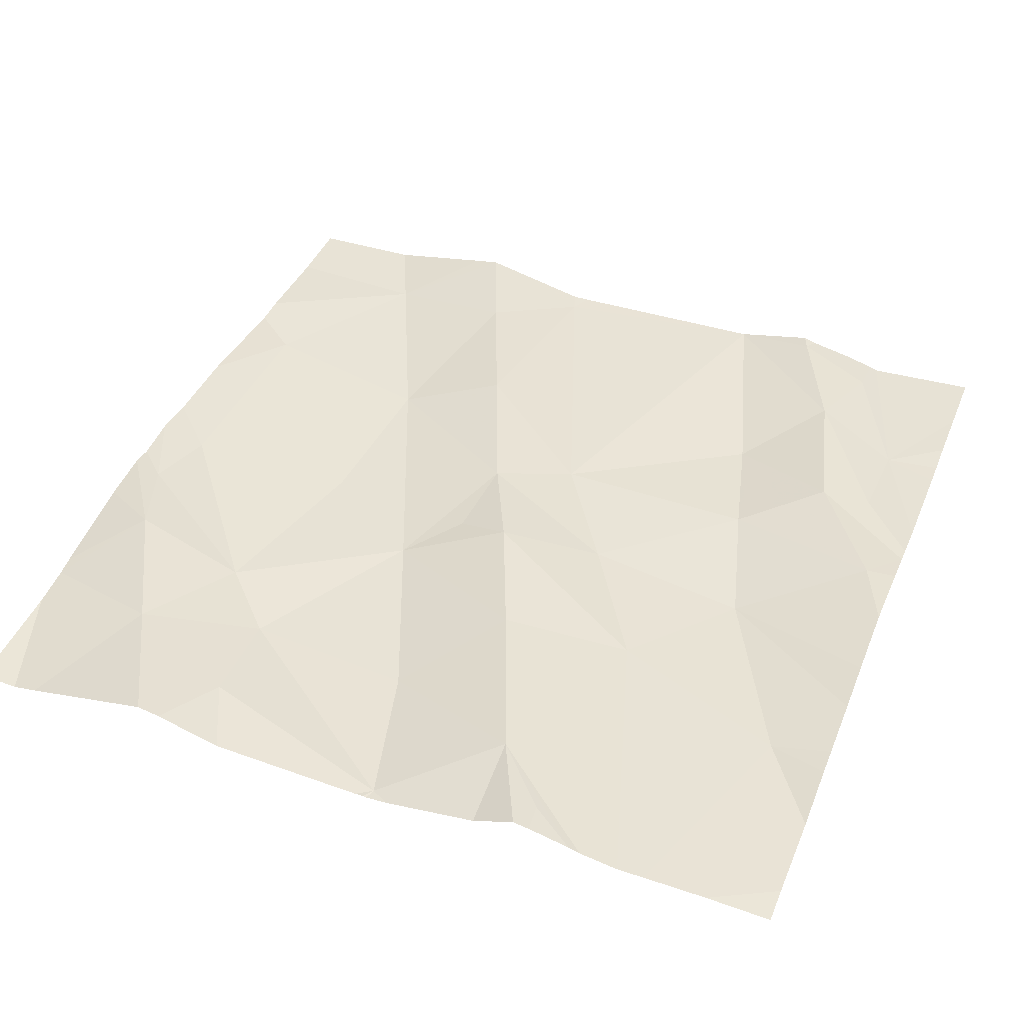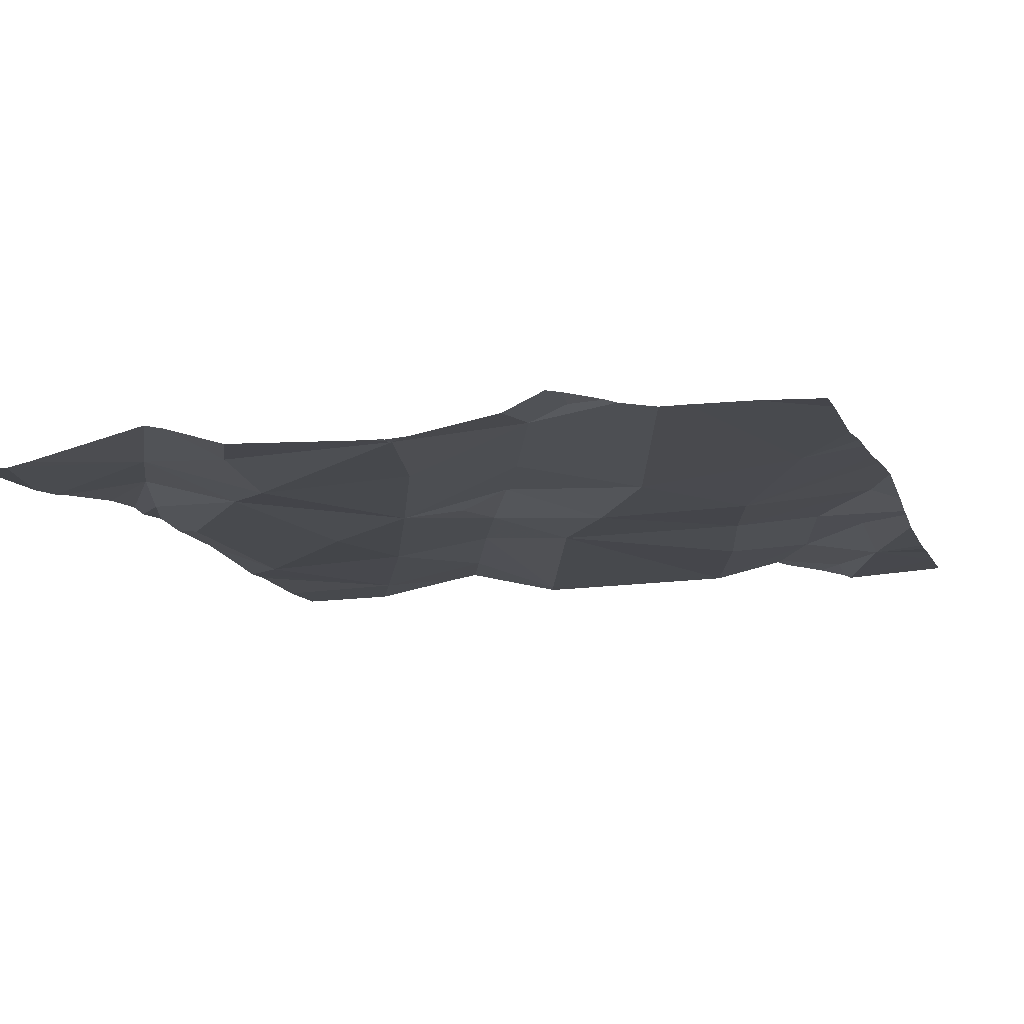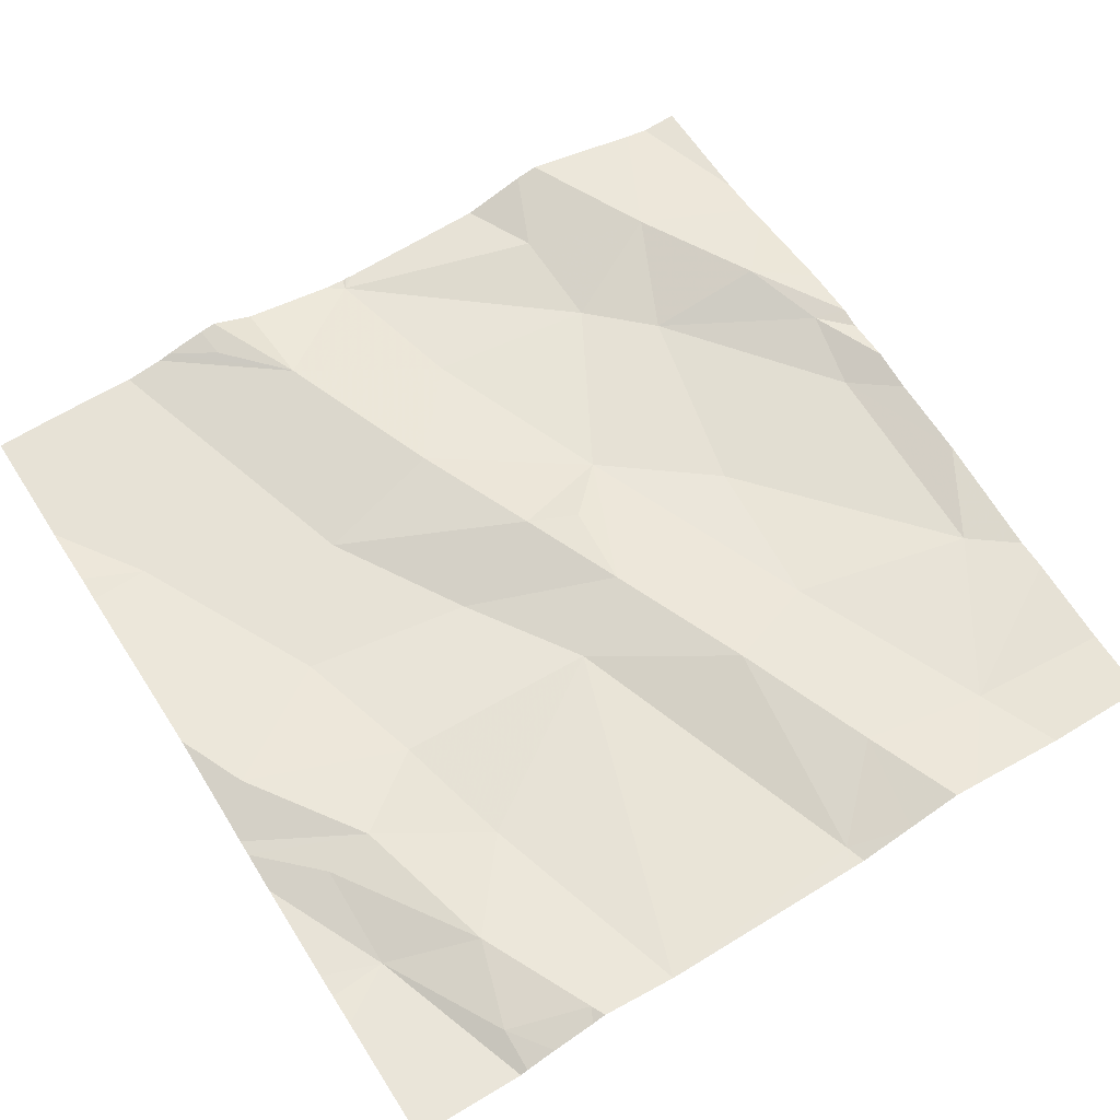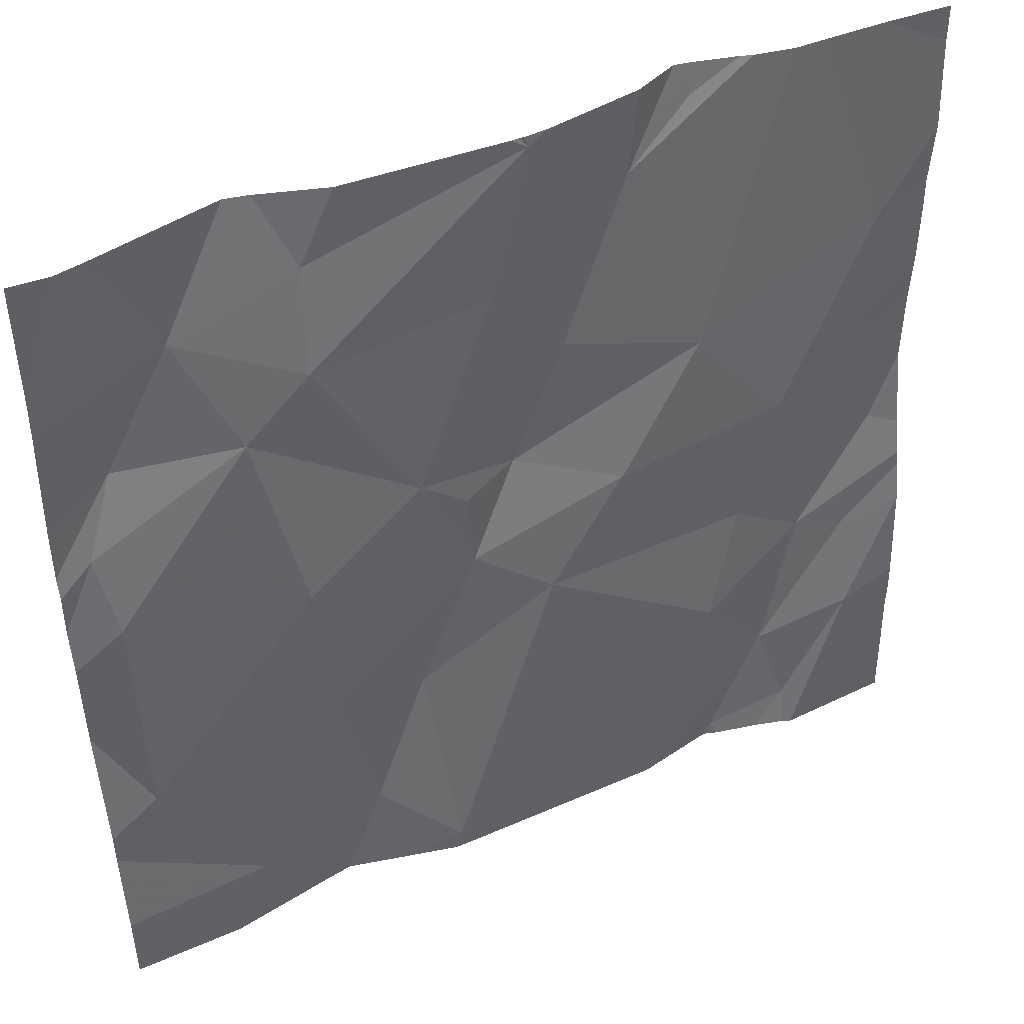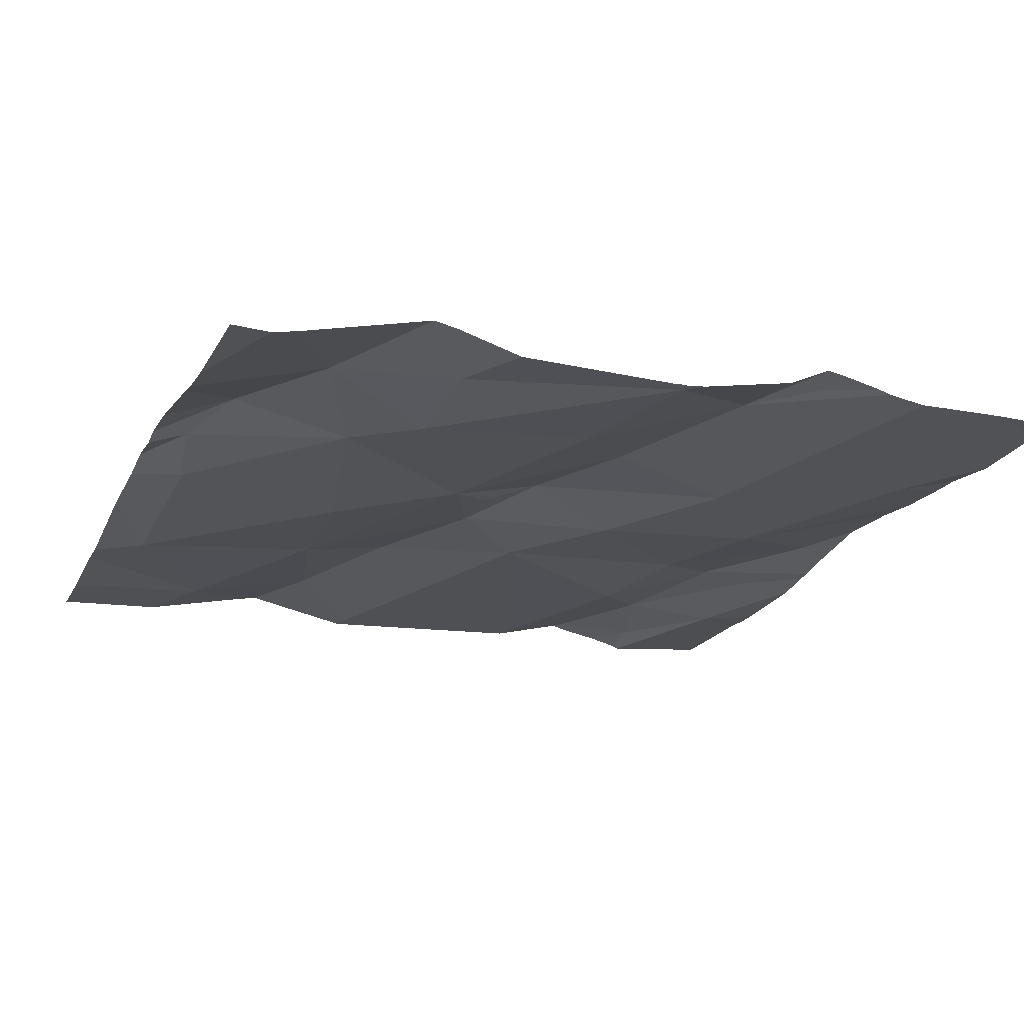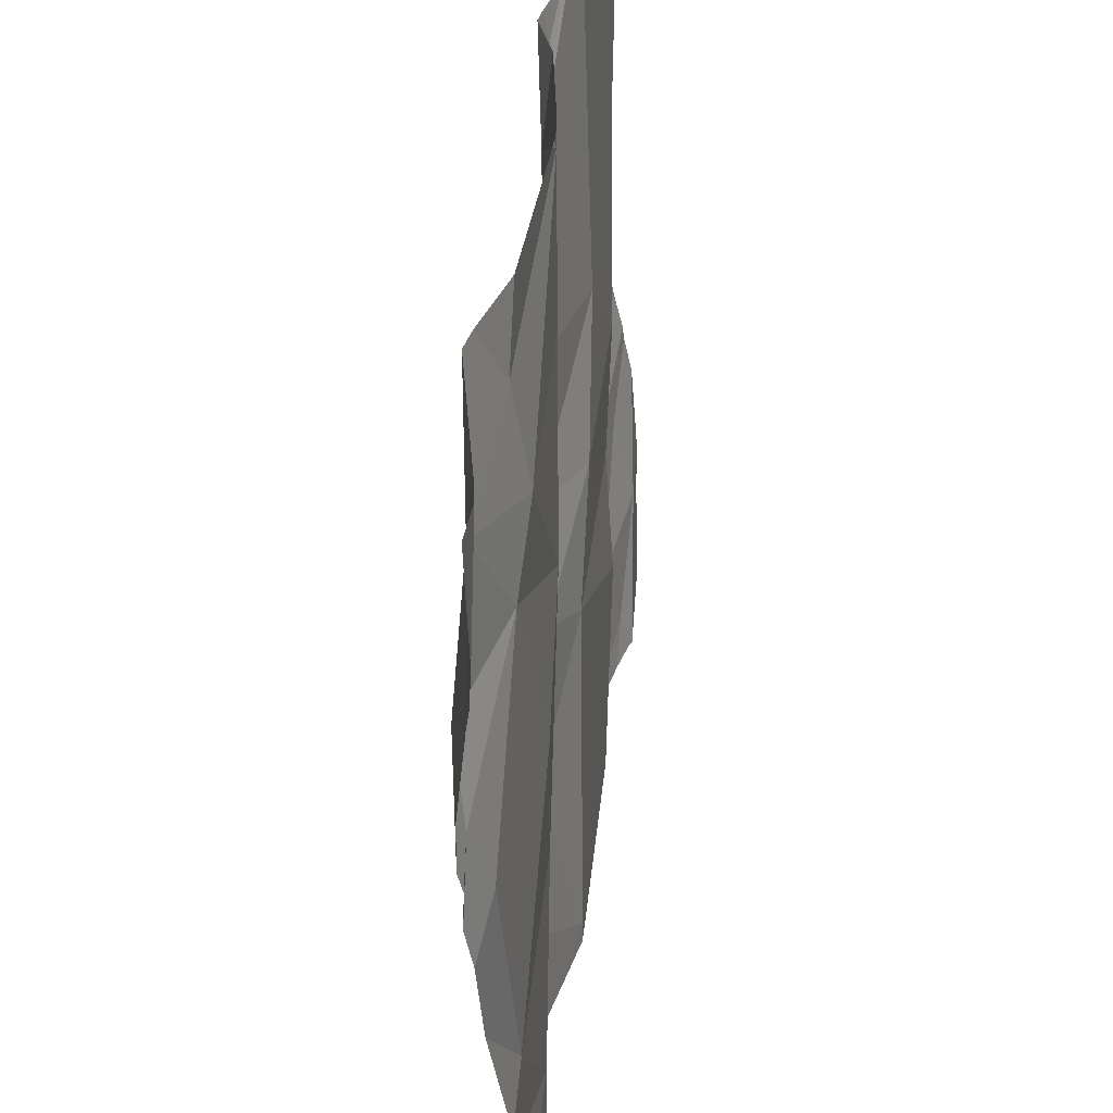
<metadata>
{"format":"obj","ext":"obj","renderer":"f3d","projection":"perspective","resolution":1024,"background":"white","views":[{"elev":45.1,"azim":-158.6,"up":"+Z"},{"elev":-9.1,"azim":-162.2,"up":"+Z"},{"elev":60.8,"azim":-32.6,"up":"+Z"},{"elev":45.5,"azim":154.8,"up":"+Y"},{"elev":-17.3,"azim":159.1,"up":"+Z"},{"elev":44.4,"azim":98.1,"up":"+Y"}]}
</metadata>
<code>
v -67.68 289.7 500.7
v -67.57 289.9 500.7
v -67.78 289.7 500.7
v -67.82 289.8 500.7
v -68.03 290.6 500.7
v -67.91 289.7 500.7
v -68.02 290.6 500.7
v -68.25 290.6 500.8
v -68.23 289.9 500.7
v -68.16 289.7 500.7
v -68.31 289.8 500.7
v -67.52 290.5 500.7
v -68.41 289.8 500.7
v -67.89 289.9 500.7
v -68.03 290 500.7
v -68.26 290 500.7
v -68.11 290.1 500.7
v -67.73 290.6 500.8
v -68.34 289.7 500.7
v -68.2 290.6 500.8
v -68.41 289.9 500.7
v -67.52 290.1 500.7
v -67.89 290.2 500.7
v -67.76 290.1 500.7
v -67.78 290 500.7
v -67.95 290.1 500.7
v -67.71 290.3 500.7
v -67.78 290.4 500.7
v -67.84 289.7 500.7
v -67.9 289.7 500.7
v -67.56 290.6 500.7
v -67.57 290.2 500.7
v -68.35 290 500.7
v -68.26 290.6 500.8
v -67.56 290.6 500.7
v -68.25 289.7 500.7
v -67.52 290.4 500.7
v -68.34 289.7 500.7
v -68.35 289.7 500.7
v -68.2 290.3 500.7
v -68.3 290.2 500.7
v -68.3 290.6 500.8
v -67.66 290.5 500.8
v -68.06 290.3 500.8
v -68 290.2 500.8
v -67.97 290.4 500.7
v -67.94 290.2 500.7
v -68.2 290.6 500.8
v -67.52 289.7 500.7
v -68.44 290.1 500.8
v -67.59 290.3 500.8
v -67.92 289.7 500.7
v -68.01 290.6 500.7
v -68.13 290.5 500.8
v -67.55 290.2 500.8
v -67.79 290.5 500.8
v -67.52 289.9 500.7
v -67.52 289.8 500.7
v -67.75 289.7 500.7
v -67.52 290 500.7
v -68.4 290.4 500.7
v -68.47 289.7 500.7
v -68.47 289.8 500.7
v -68.47 290 500.7
v -68.47 290 500.7
v -68.47 289.8 500.7
v -67.59 290.6 500.7
v -68.47 289.9 500.7
v -68.47 290 500.7
v -68.47 290.1 500.7
v -68.47 290.2 500.8
v -68.47 290.2 500.8
v -68.47 290.4 500.8
v -68.47 290.3 500.8
v -68.47 290.4 500.8
v -68.47 290.6 500.8
v -68.47 290.5 500.8
v -67.52 290.4 500.7
v -67.52 290.2 500.8
v -67.52 290.3 500.8
v -67.52 290.2 500.8
v -67.52 290.2 500.8
v -67.64 289.7 500.7
v -68.16 289.7 500.7
v -68.16 289.7 500.7
v -68.24 289.7 500.7
v -68.26 289.7 500.7
v -68.3 289.7 500.7
v -67.52 289.7 500.7
v -68.16 289.7 500.7
v -68.37 289.7 500.7
v -68.47 289.7 500.7
v -67.54 289.7 500.7
v -67.82 290.6 500.8
v -67.75 290.6 500.8
v -68 290.6 500.7
v -68.01 290.6 500.7
v -68.18 290.6 500.8
v -67.99 290.6 500.7
v -68.14 290.6 500.8
v -68.4 290.6 500.8
v -68.33 290.6 500.8
v -67.52 290.6 500.7
v -68.47 290.6 500.8
f 57 1 58
f 4 6 29
f 96 53 99
f 10 9 11
f 81 55 82
f 1 4 3
f 6 14 15
f 17 16 15
f 4 14 6
f 9 10 15
f 10 6 15
f 19 13 39
f 64 21 65
f 24 23 25
f 23 26 25
f 23 24 27
f 27 28 23
f 95 56 18
f 24 25 2
f 32 2 60
f 32 24 2
f 4 25 14
f 33 9 16
f 94 56 95
f 11 19 36
f 84 10 85
f 39 62 91
f 11 13 19
f 25 1 2
f 26 14 25
f 85 36 86
f 4 1 25
f 87 19 88
f 42 40 34
f 24 32 27
f 17 40 41
f 17 41 16
f 83 1 59
f 9 15 16
f 80 51 79
f 34 54 8
f 52 10 90
f 36 10 11
f 11 9 33
f 44 40 45
f 46 23 28
f 26 47 45
f 21 13 11
f 45 47 23
f 65 33 69
f 17 45 40
f 79 51 55
f 69 50 70
f 33 16 50
f 15 14 26
f 71 41 72
f 27 51 43
f 43 37 31
f 46 53 54
f 23 46 44
f 55 27 32
f 40 54 34
f 53 46 28
f 40 44 54
f 7 53 97
f 44 46 54
f 44 45 23
f 27 43 28
f 16 41 50
f 28 56 53
f 41 61 73
f 45 17 26
f 37 51 78
f 55 51 27
f 56 43 18
f 20 54 98
f 78 51 80
f 53 56 94
f 54 53 5
f 40 61 41
f 61 40 42
f 38 19 39
f 79 55 81
f 55 32 22
f 39 13 62
f 54 48 8
f 56 28 43
f 33 21 11
f 23 47 26
f 15 26 17
f 101 61 102
f 5 53 7
f 62 13 63
f 59 1 3
f 63 13 66
f 64 13 21
f 31 12 35
f 37 43 51
f 65 21 33
f 52 6 10
f 66 13 68
f 35 12 103
f 68 13 64
f 20 48 54
f 69 33 50
f 70 50 71
f 22 32 60
f 49 1 83
f 71 50 41
f 30 6 52
f 72 41 74
f 73 61 75
f 74 41 73
f 60 2 57
f 58 1 49
f 75 61 77
f 3 4 29
f 29 6 30
f 77 61 76
f 57 2 1
f 82 55 22
f 85 10 36
f 86 36 87
f 8 48 20
f 87 36 19
f 18 43 67
f 88 19 38
f 89 49 93
f 67 43 31
f 90 10 84
f 91 62 92
f 31 37 12
f 93 49 83
f 97 53 96
f 98 54 100
f 99 53 94
f 100 54 5
f 101 76 61
f 102 61 42
f 104 76 101

</code>
